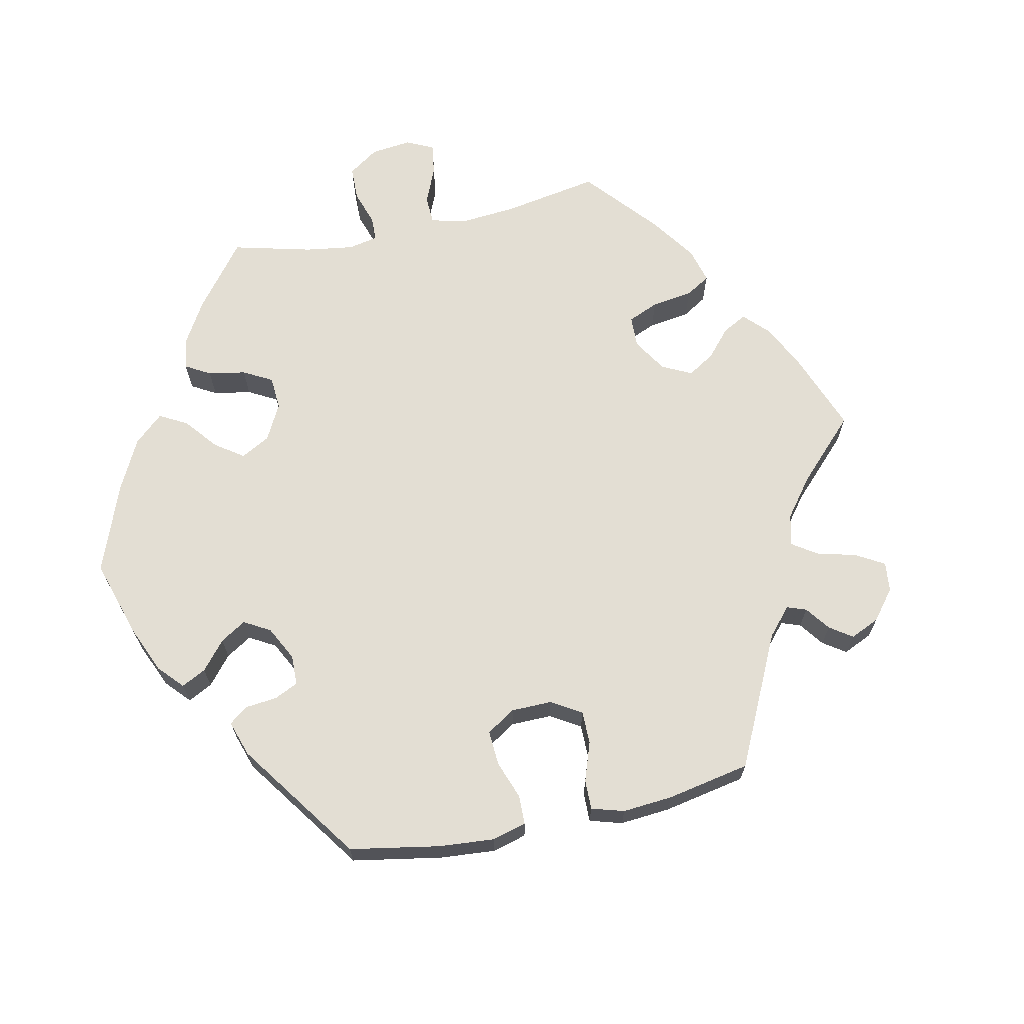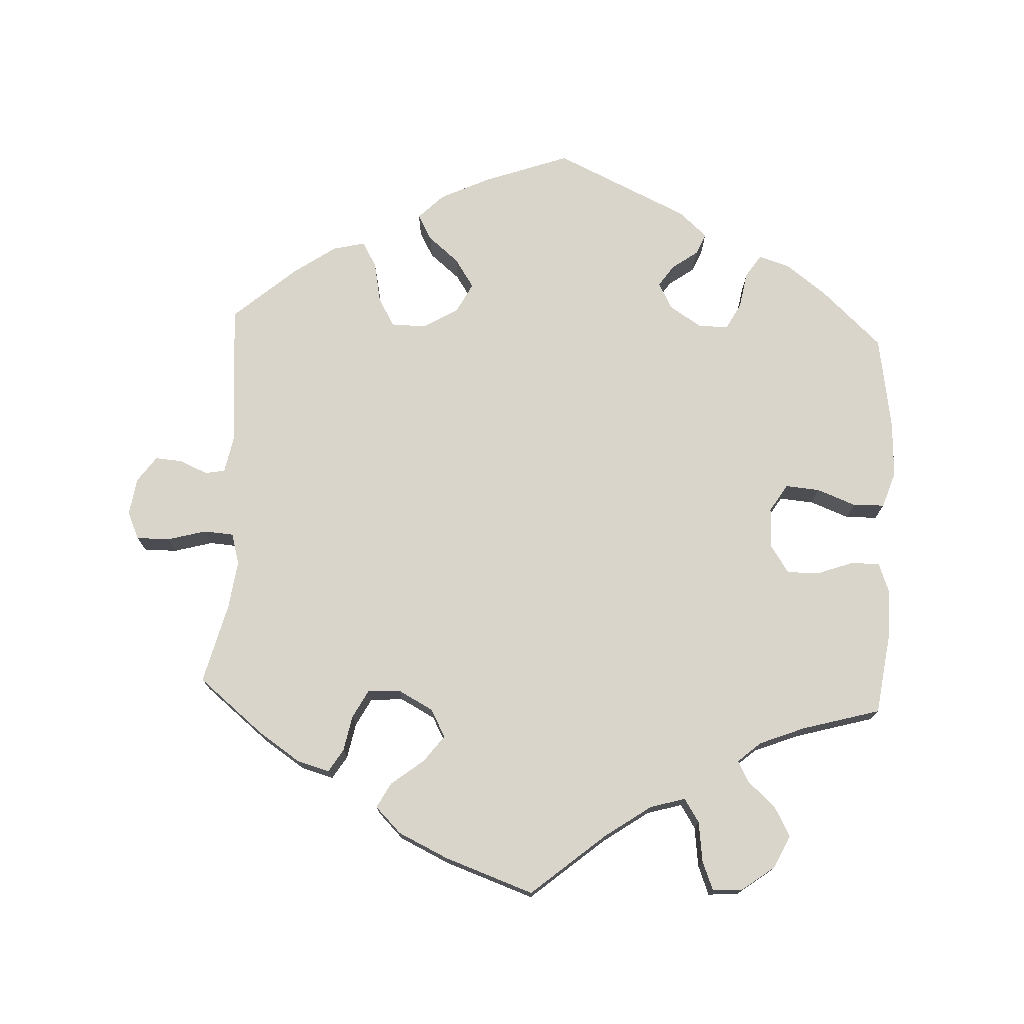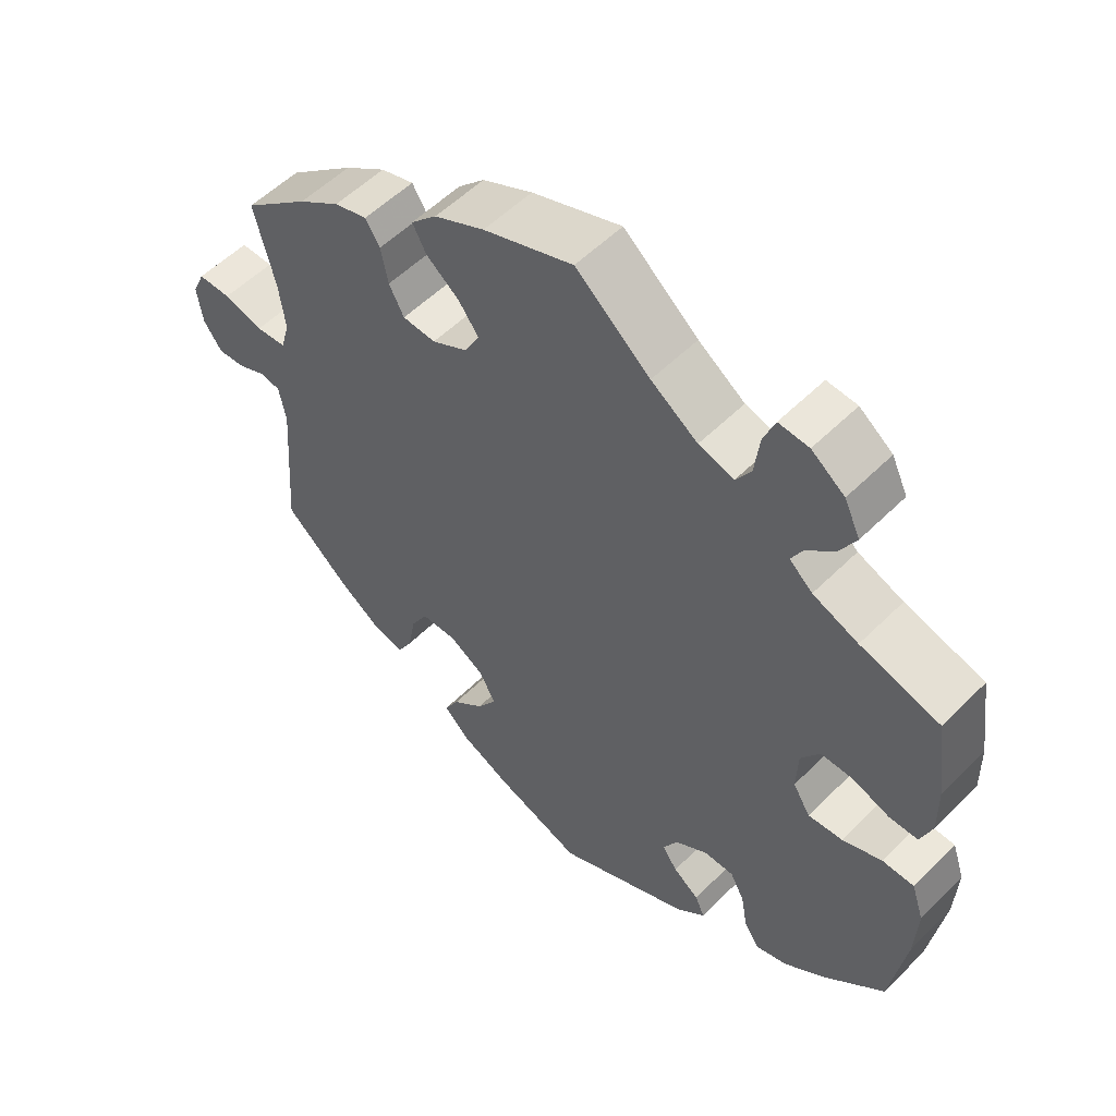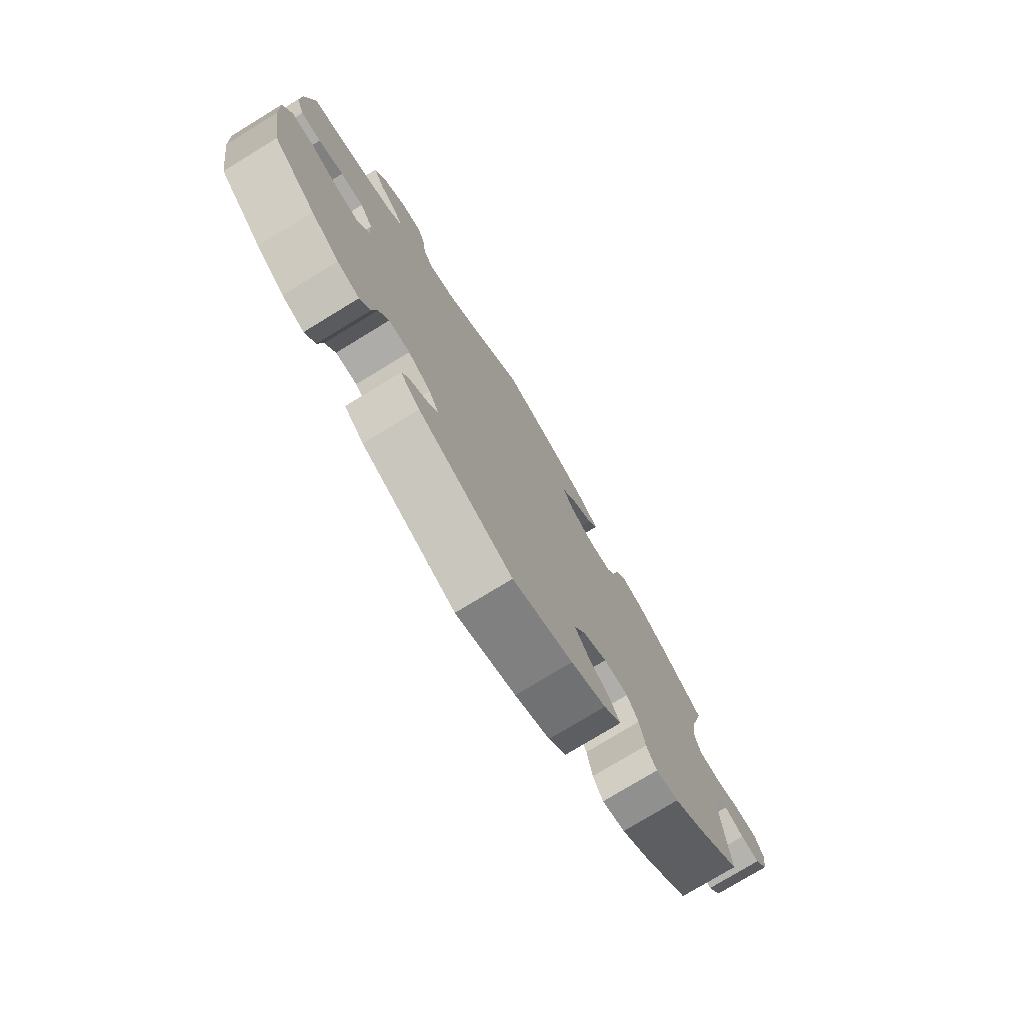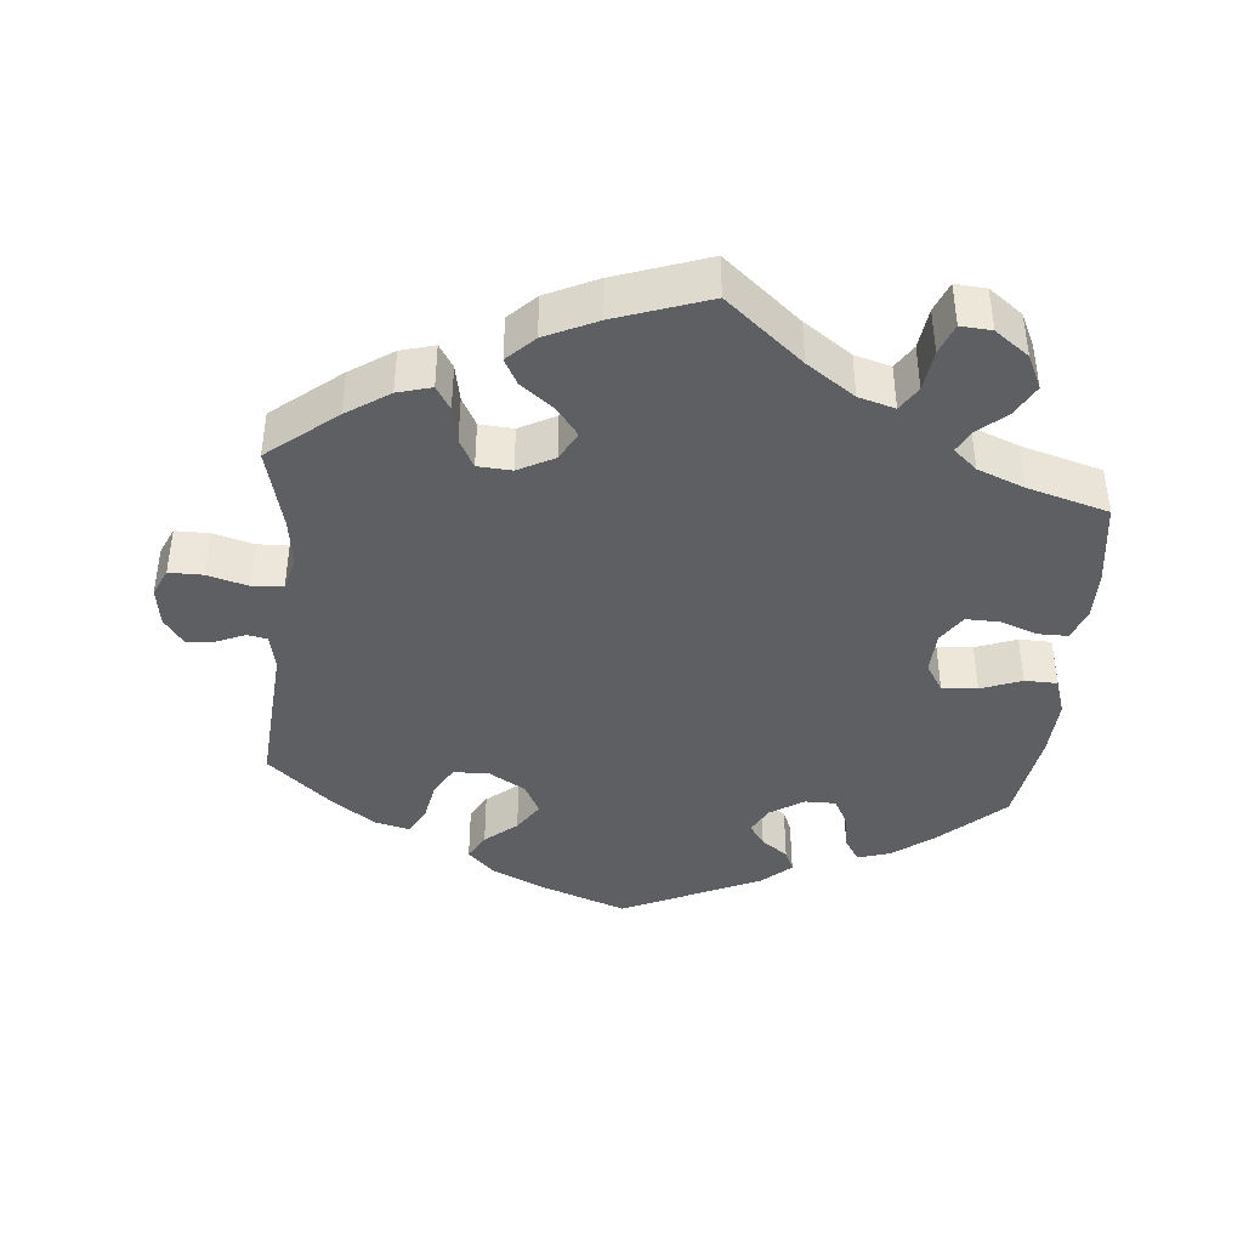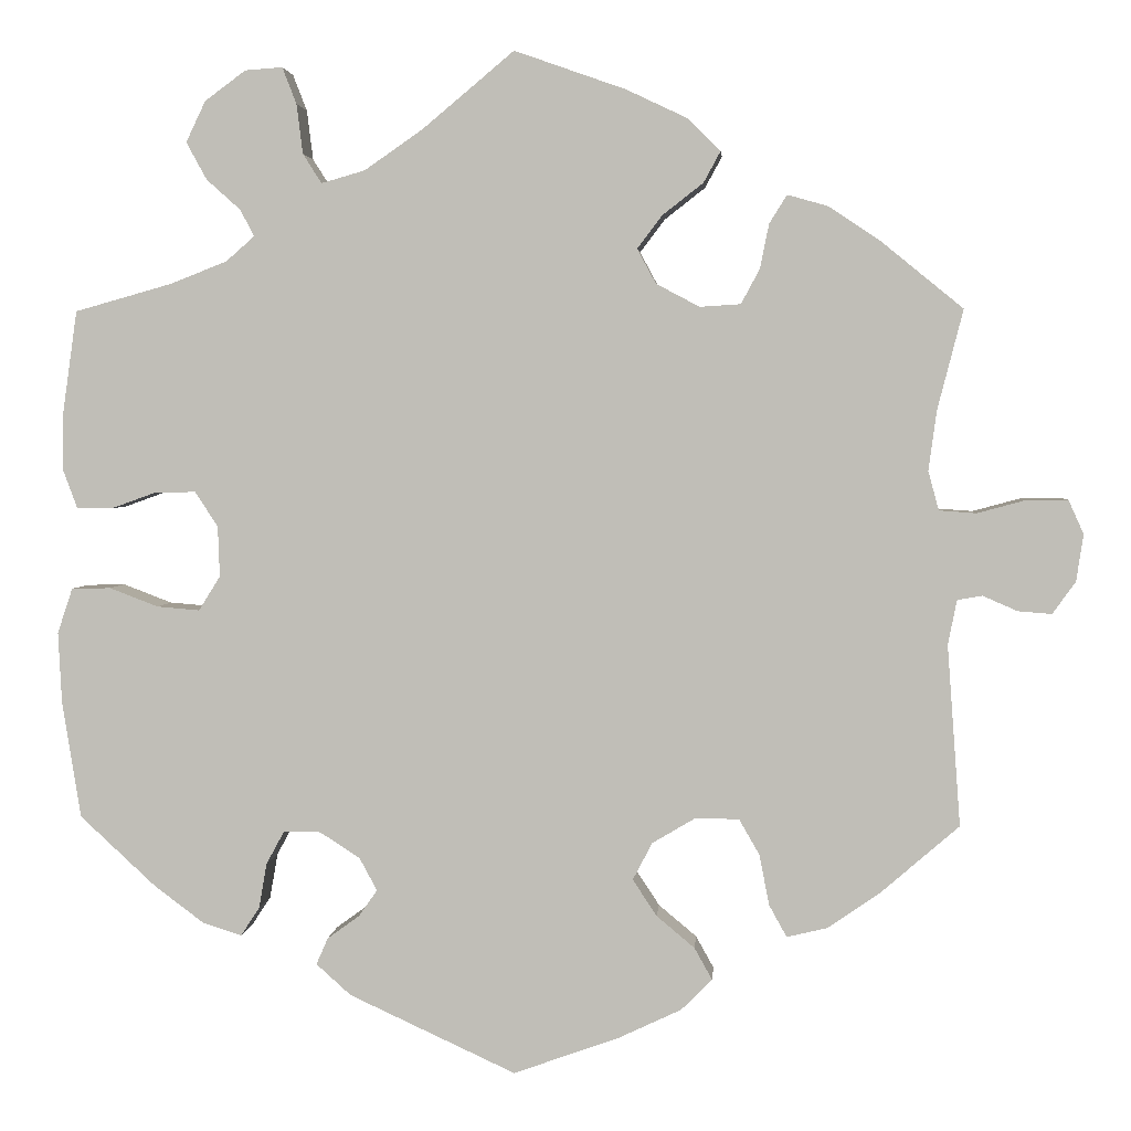
<metadata>
{"format":"obj","ext":"obj","renderer":"f3d","projection":"perspective","resolution":1024,"background":"white","views":[{"elev":67.3,"azim":-162.2,"up":"+Y"},{"elev":74.6,"azim":2.7,"up":"+Y"},{"elev":54.5,"azim":43.7,"up":"+Z"},{"elev":-76.7,"azim":121.4,"up":"+Z"},{"elev":-41.4,"azim":-5.4,"up":"+Y"},{"elev":3.1,"azim":-175.7,"up":"+Z"}]}
</metadata>
<code>
v -0.486 0.07 -0.085
v -0.496 0.07 -0.035
v -0.524 0.07 -0.03
v -0.563 0.07 -0.047
v -0.601 0.07 -0.05
v -0.627 0.07 -0.014
v -0.635 0.07 0.039
v -0.618 0.07 0.077
v -0.572 0.07 0.077
v -0.517 0.07 0.062
v -0.475 0.07 0.065
v -0.463 0.07 0.109
v -0.472 0.07 0.176
v -0.501 0.07 0.289
v -0.409 0.07 0.364
v -0.351 0.07 0.403
v -0.305 0.07 0.416
v -0.285 0.07 0.384
v -0.275 0.07 0.334
v -0.254 0.07 0.295
v -0.208 0.07 0.292
v -0.159 0.07 0.318
v -0.138 0.07 0.357
v -0.166 0.07 0.394
v -0.212 0.07 0.43
v -0.231 0.07 0.465
v -0.195 0.07 0.501
v -0.125 0.07 0.534
v 0 0.07 0.578
v 0.104 0.07 0.491
v 0.169 0.07 0.446
v 0.218 0.07 0.432
v 0.239 0.07 0.465
v 0.246 0.07 0.521
v 0.262 0.07 0.562
v 0.304 0.07 0.559
v 0.35 0.07 0.525
v 0.372 0.07 0.479
v 0.349 0.07 0.437
v 0.311 0.07 0.403
v 0.295 0.07 0.373
v 0.327 0.07 0.345
v 0.39 0.07 0.32
v 0.5 0.07 0.289
v 0.516 0.07 0.176
v 0.517 0.07 0.108
v 0.501 0.07 0.065
v 0.461 0.07 0.065
v 0.411 0.07 0.083
v 0.365 0.07 0.084
v 0.339 0.07 0.045
v 0.337 0.07 -0.012
v 0.361 0.07 -0.051
v 0.409 0.07 -0.047
v 0.464 0.07 -0.026
v 0.508 0.07 -0.027
v 0.525 0.07 -0.078
v 0.521 0.07 -0.157
v 0.5 0.07 -0.289
v 0.415 0.07 -0.368
v 0.359 0.07 -0.41
v 0.315 0.07 -0.424
v 0.294 0.07 -0.392
v 0.285 0.07 -0.341
v 0.265 0.07 -0.304
v 0.223 0.07 -0.304
v 0.178 0.07 -0.333
v 0.158 0.07 -0.37
v 0.179 0.07 -0.4
v 0.215 0.07 -0.426
v 0.228 0.07 -0.456
v 0.189 0.07 -0.491
v 0.001 0.07 -0.578
v -0.119 0.07 -0.535
v -0.189 0.07 -0.502
v -0.224 0.07 -0.467
v -0.204 0.07 -0.431
v -0.161 0.07 -0.395
v -0.134 0.07 -0.354
v -0.156 0.07 -0.312
v -0.205 0.07 -0.283
v -0.254 0.07 -0.284
v -0.277 0.07 -0.324
v -0.288 0.07 -0.381
v -0.308 0.07 -0.417
v -0.354 0.07 -0.406
v -0.412 0.07 -0.366
v -0.501 0.07 -0.289
v -0.486 0 -0.085
v -0.496 0 -0.035
v -0.524 0 -0.03
v -0.563 0 -0.047
v -0.601 0 -0.05
v -0.627 0 -0.014
v -0.635 0 0.039
v -0.618 0 0.077
v -0.572 0 0.077
v -0.517 0 0.062
v -0.475 0 0.065
v -0.463 0 0.109
v -0.472 0 0.176
v -0.501 0 0.289
v -0.409 0 0.364
v -0.351 0 0.403
v -0.305 0 0.416
v -0.285 0 0.384
v -0.275 0 0.334
v -0.254 0 0.295
v -0.208 0 0.292
v -0.159 0 0.318
v -0.138 0 0.357
v -0.166 0 0.394
v -0.212 0 0.43
v -0.231 0 0.465
v -0.195 0 0.501
v -0.125 0 0.534
v 0 0 0.578
v 0.104 0 0.491
v 0.169 0 0.446
v 0.218 0 0.432
v 0.239 0 0.465
v 0.246 0 0.521
v 0.262 0 0.562
v 0.304 0 0.559
v 0.35 0 0.525
v 0.372 0 0.479
v 0.349 0 0.437
v 0.311 0 0.403
v 0.295 0 0.373
v 0.327 0 0.345
v 0.39 0 0.32
v 0.5 0 0.289
v 0.516 0 0.176
v 0.517 0 0.108
v 0.501 0 0.065
v 0.461 0 0.065
v 0.411 0 0.083
v 0.365 0 0.084
v 0.339 0 0.045
v 0.337 0 -0.012
v 0.361 0 -0.051
v 0.409 0 -0.047
v 0.464 0 -0.026
v 0.508 0 -0.027
v 0.525 0 -0.078
v 0.521 0 -0.157
v 0.5 0 -0.289
v 0.415 0 -0.368
v 0.359 0 -0.41
v 0.315 0 -0.424
v 0.294 0 -0.392
v 0.285 0 -0.341
v 0.265 0 -0.304
v 0.223 0 -0.304
v 0.178 0 -0.333
v 0.158 0 -0.37
v 0.179 0 -0.4
v 0.215 0 -0.426
v 0.228 0 -0.456
v 0.189 0 -0.491
v 0.001 0 -0.578
v -0.119 0 -0.535
v -0.189 0 -0.502
v -0.224 0 -0.467
v -0.204 0 -0.431
v -0.161 0 -0.395
v -0.134 0 -0.354
v -0.156 0 -0.312
v -0.205 0 -0.283
v -0.254 0 -0.284
v -0.277 0 -0.324
v -0.288 0 -0.381
v -0.308 0 -0.417
v -0.354 0 -0.406
v -0.412 0 -0.366
v -0.501 0 -0.289
f 87 88 1
f 86 87 1 2
f 83 84 85 86
f 82 83 86 2
f 81 82 2
f 80 81 2
f 75 76 77 78
f 75 78 79
f 74 75 79
f 73 74 79
f 72 73 79 80
f 69 70 71 72
f 68 69 72 80
f 61 62 63 64
f 61 64 65
f 60 61 65
f 59 60 65
f 58 59 65 66
f 54 55 56 57
f 53 54 57 58
f 46 47 48 49
f 46 49 50
f 43 44 45 46
f 42 43 46 50
f 41 42 50 51
f 37 38 39 40
f 37 40 41
f 36 37 41
f 33 34 35 36
f 32 33 36 41
f 31 32 41 51
f 27 28 29 30
f 24 25 26 27
f 23 24 27 30
f 22 23 30 31
f 16 17 18 19
f 16 19 20
f 13 14 15 16
f 12 13 16 20
f 11 12 20 21
f 7 8 9 10
f 7 10 11
f 6 7 11
f 3 4 5 6
f 3 6 11
f 2 3 11 21
f 67 68 80 2
f 66 67 2 21
f 53 58 66 21
f 52 53 21 22
f 22 31 51 52
f 89 176 175
f 90 89 175 174
f 174 173 172 171
f 90 174 171 170
f 90 170 169
f 90 169 168
f 166 165 164 163
f 167 166 163
f 167 163 162
f 167 162 161
f 168 167 161 160
f 160 159 158 157
f 168 160 157 156
f 152 151 150 149
f 153 152 149
f 153 149 148
f 153 148 147
f 154 153 147 146
f 145 144 143 142
f 146 145 142 141
f 137 136 135 134
f 138 137 134
f 134 133 132 131
f 138 134 131 130
f 139 138 130 129
f 128 127 126 125
f 129 128 125
f 129 125 124
f 124 123 122 121
f 129 124 121 120
f 139 129 120 119
f 118 117 116 115
f 115 114 113 112
f 118 115 112 111
f 119 118 111 110
f 107 106 105 104
f 108 107 104
f 104 103 102 101
f 108 104 101 100
f 109 108 100 99
f 98 97 96 95
f 99 98 95
f 99 95 94
f 94 93 92 91
f 99 94 91
f 109 99 91 90
f 90 168 156 155
f 109 90 155 154
f 109 154 146 141
f 110 109 141 140
f 140 139 119 110
f 1 89 90 2
f 2 90 91 3
f 3 91 92 4
f 4 92 93 5
f 5 93 94 6
f 6 94 95 7
f 7 95 96 8
f 8 96 97 9
f 9 97 98 10
f 10 98 99 11
f 11 99 100 12
f 12 100 101 13
f 13 101 102 14
f 14 102 103 15
f 15 103 104 16
f 16 104 105 17
f 17 105 106 18
f 18 106 107 19
f 19 107 108 20
f 20 108 109 21
f 21 109 110 22
f 22 110 111 23
f 23 111 112 24
f 24 112 113 25
f 25 113 114 26
f 26 114 115 27
f 27 115 116 28
f 28 116 117 29
f 29 117 118 30
f 30 118 119 31
f 31 119 120 32
f 32 120 121 33
f 33 121 122 34
f 34 122 123 35
f 35 123 124 36
f 36 124 125 37
f 37 125 126 38
f 38 126 127 39
f 39 127 128 40
f 40 128 129 41
f 41 129 130 42
f 42 130 131 43
f 43 131 132 44
f 44 132 133 45
f 45 133 134 46
f 46 134 135 47
f 47 135 136 48
f 48 136 137 49
f 49 137 138 50
f 50 138 139 51
f 51 139 140 52
f 52 140 141 53
f 53 141 142 54
f 54 142 143 55
f 55 143 144 56
f 56 144 145 57
f 57 145 146 58
f 58 146 147 59
f 59 147 148 60
f 60 148 149 61
f 61 149 150 62
f 62 150 151 63
f 63 151 152 64
f 64 152 153 65
f 65 153 154 66
f 66 154 155 67
f 67 155 156 68
f 68 156 157 69
f 69 157 158 70
f 70 158 159 71
f 71 159 160 72
f 72 160 161 73
f 73 161 162 74
f 74 162 163 75
f 75 163 164 76
f 76 164 165 77
f 77 165 166 78
f 78 166 167 79
f 79 167 168 80
f 80 168 169 81
f 81 169 170 82
f 82 170 171 83
f 83 171 172 84
f 84 172 173 85
f 85 173 174 86
f 86 174 175 87
f 87 175 176 88
f 88 176 89 1

</code>
